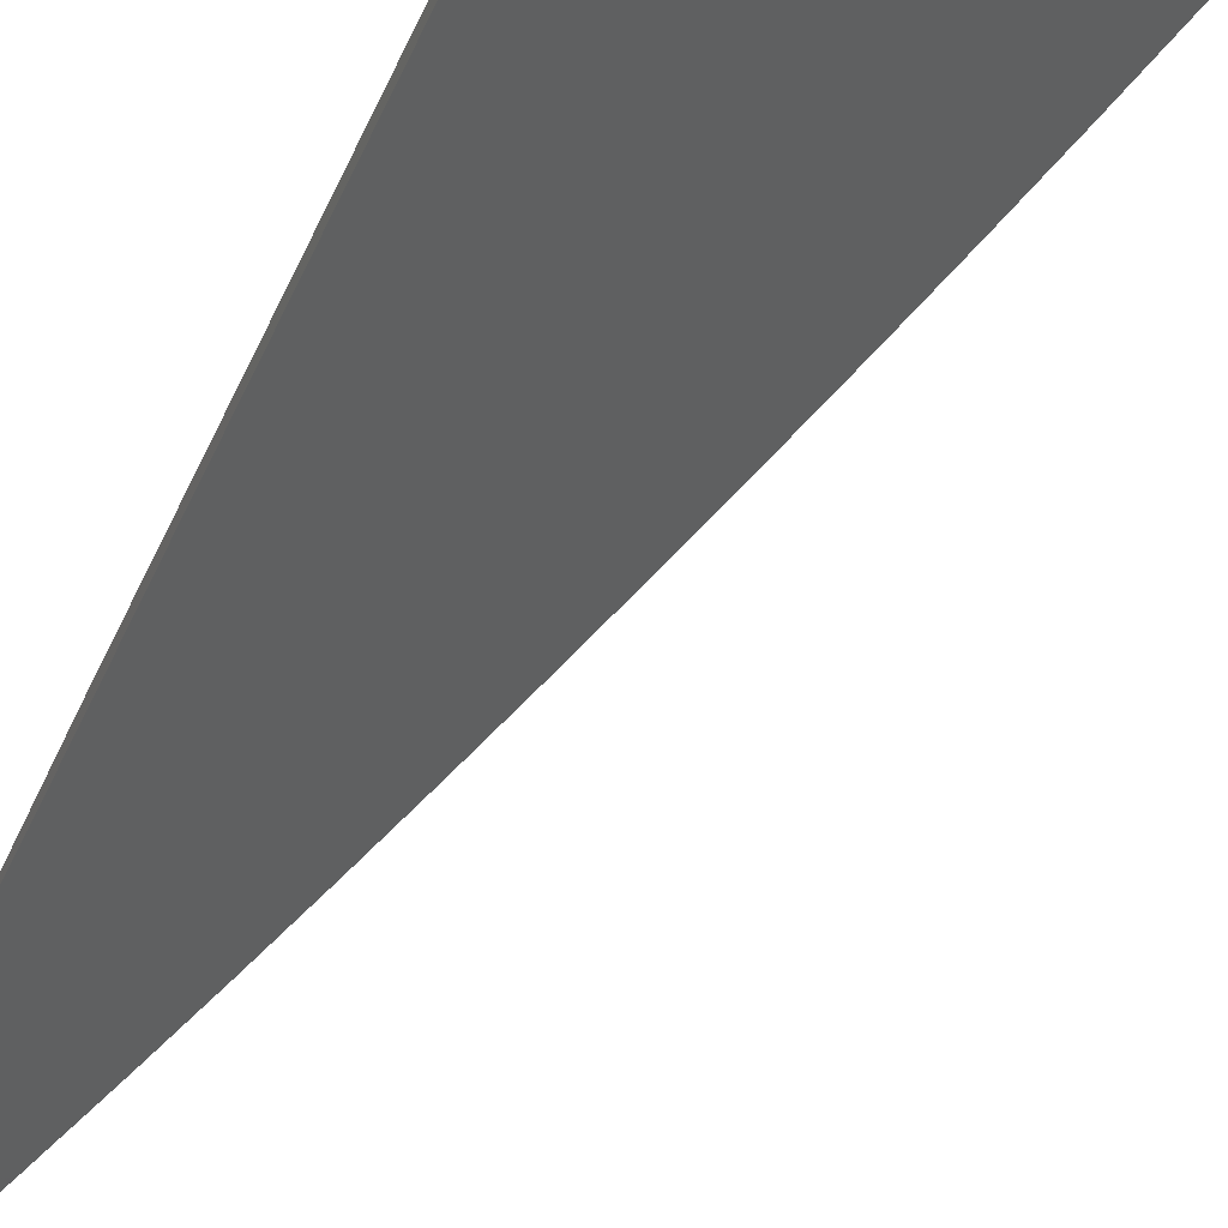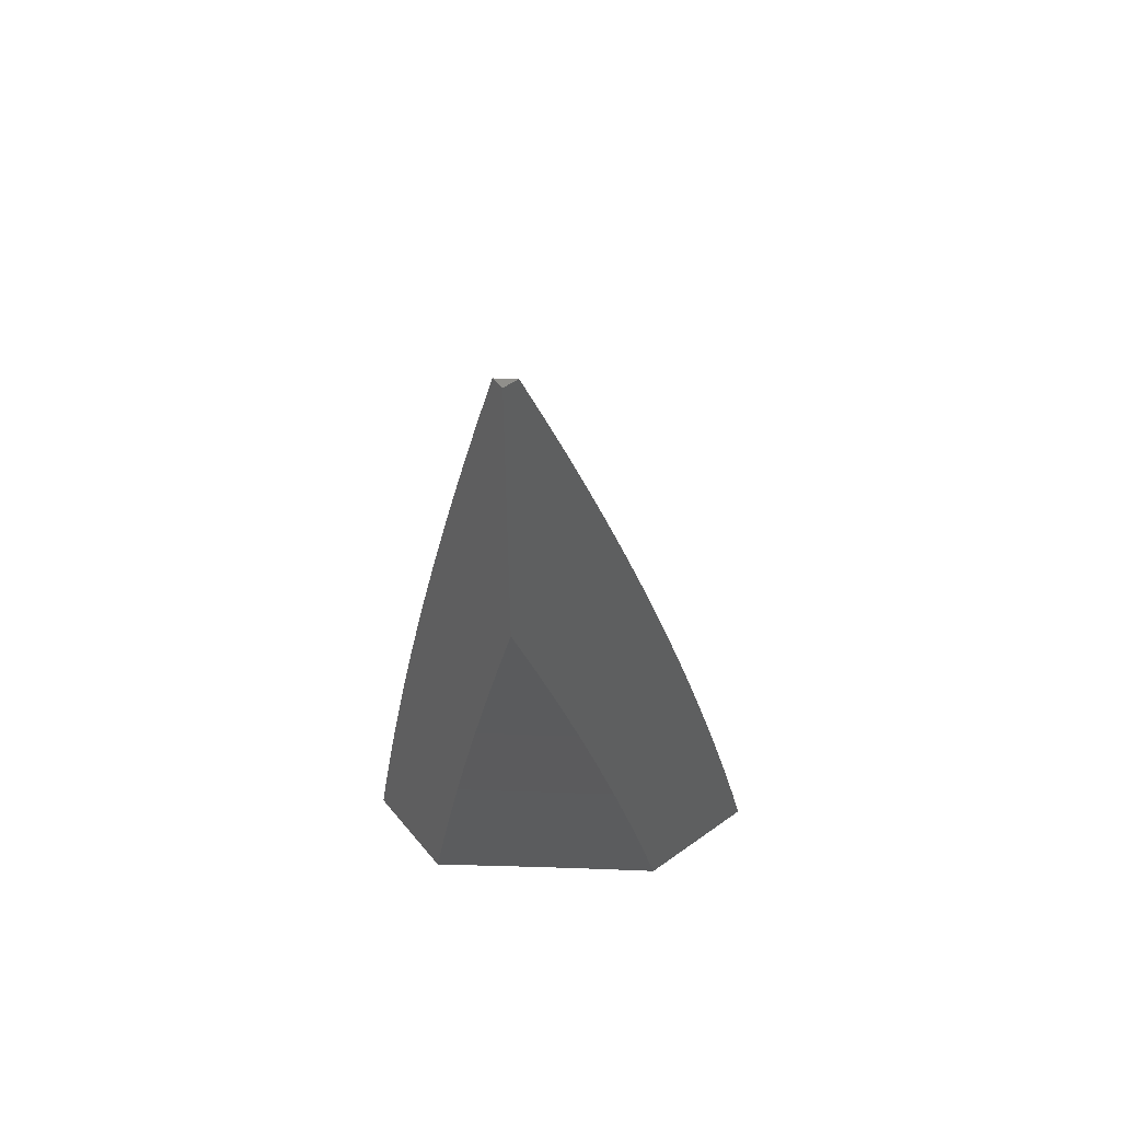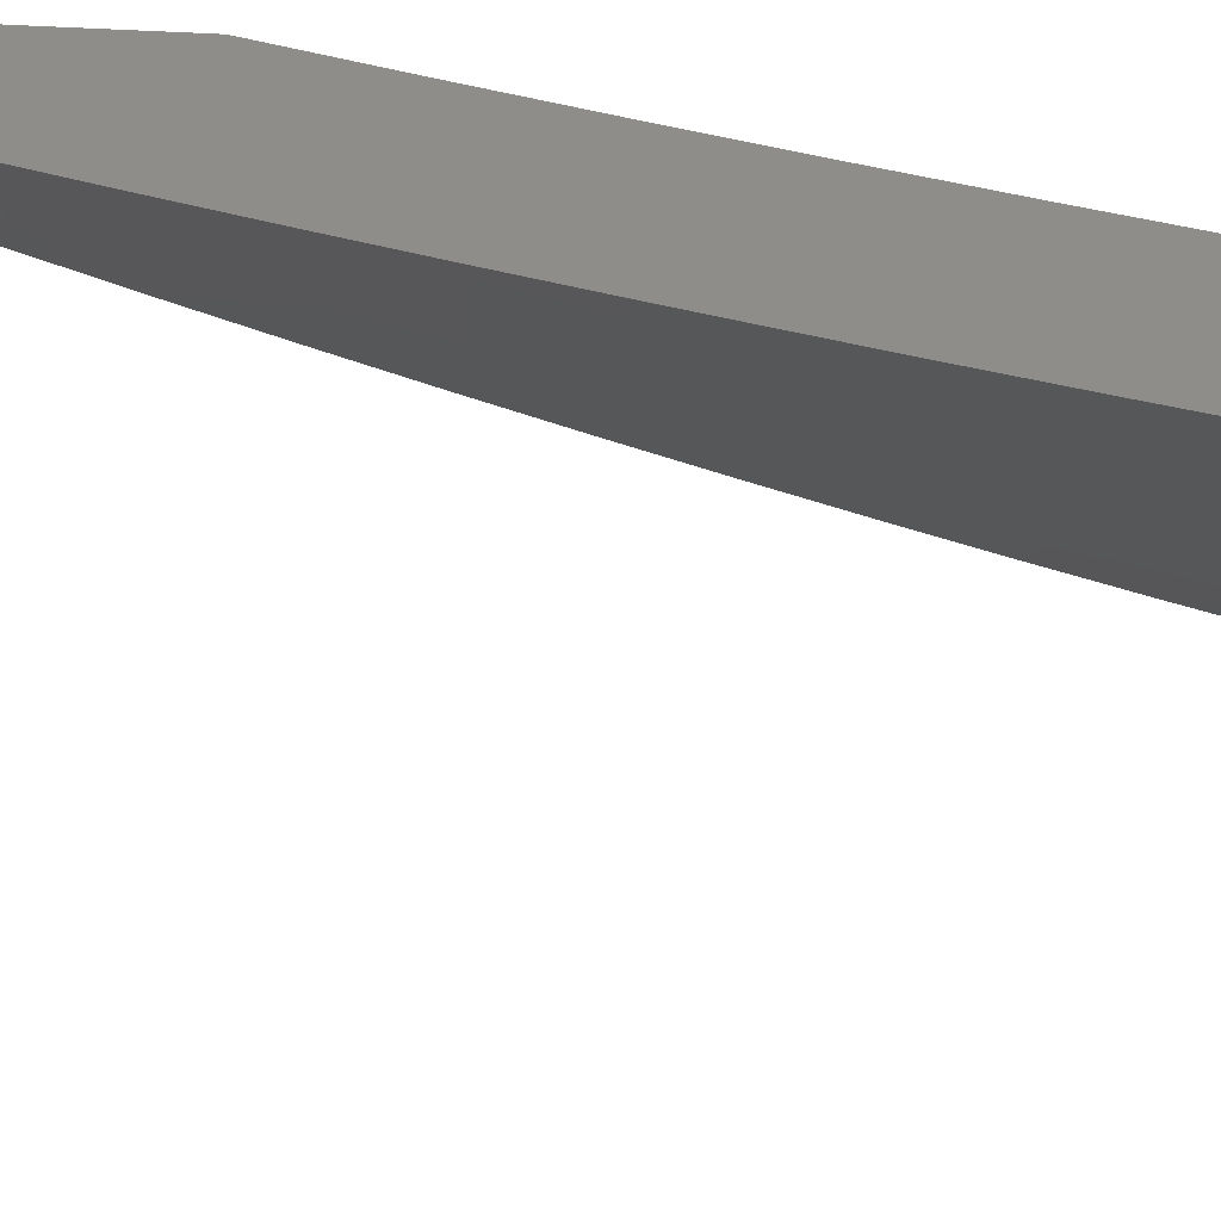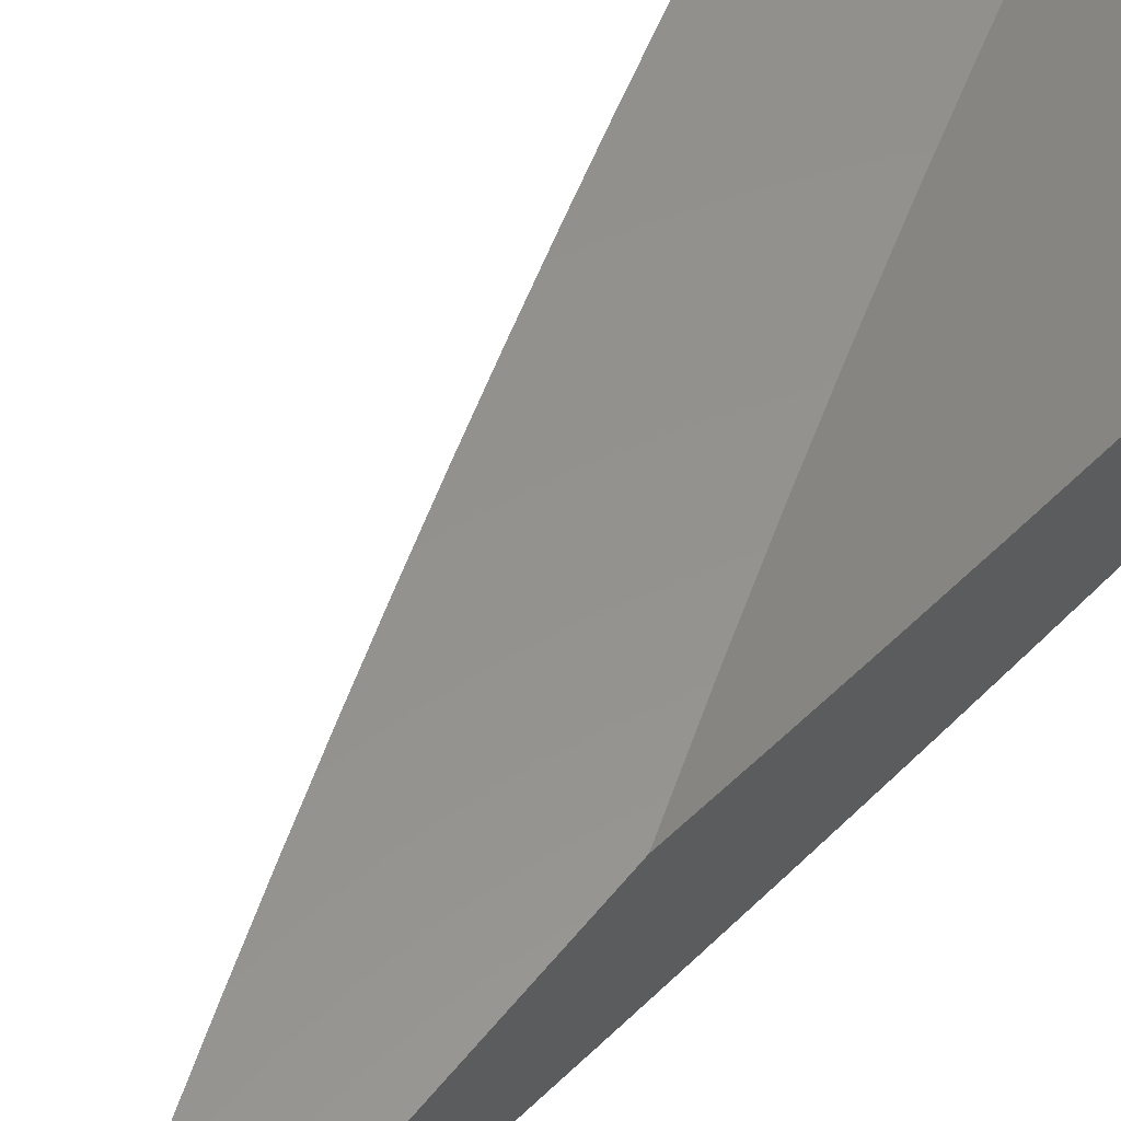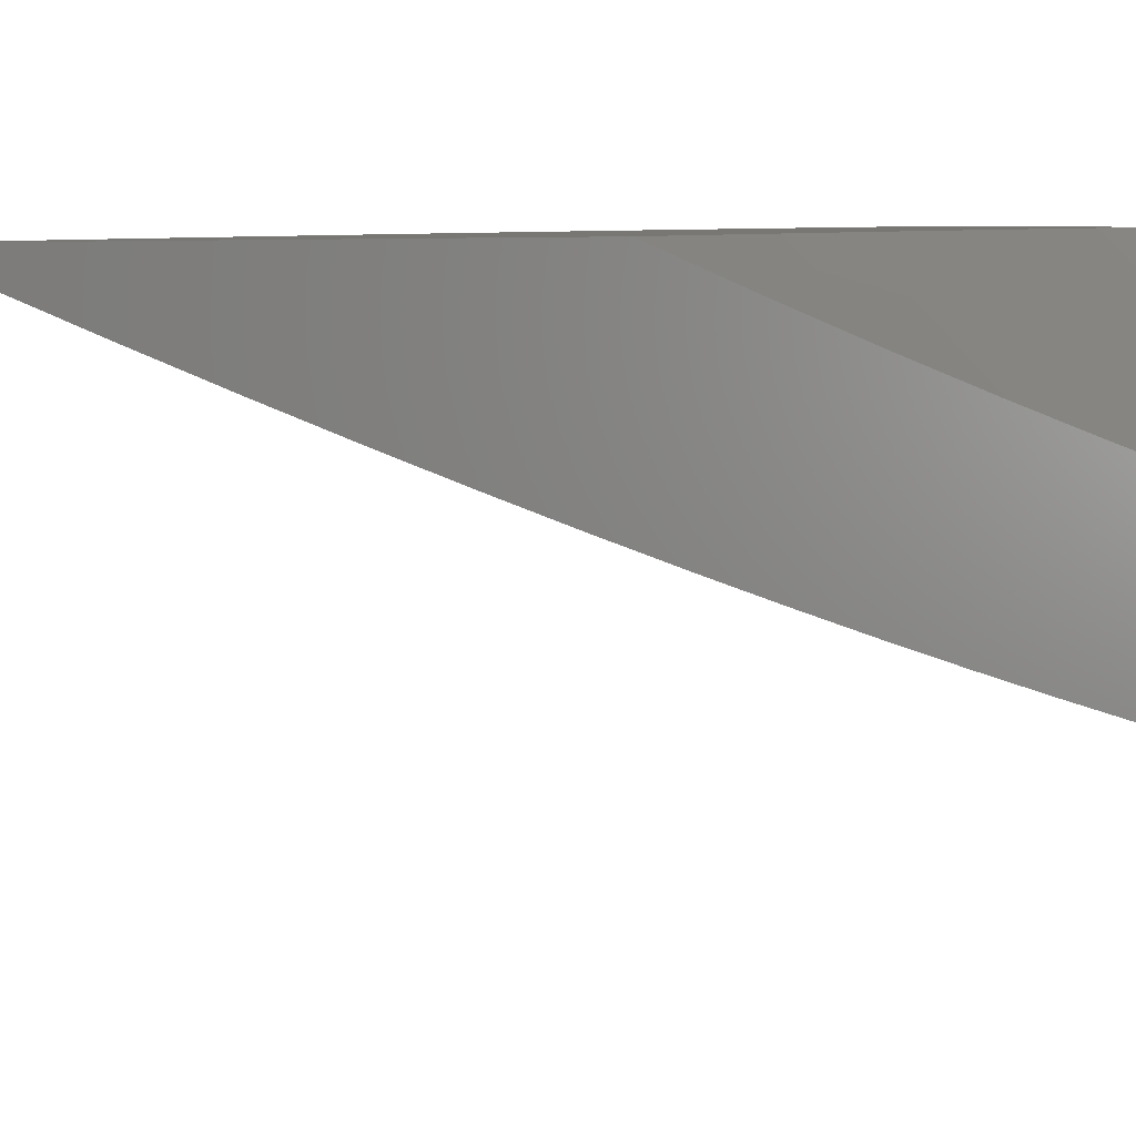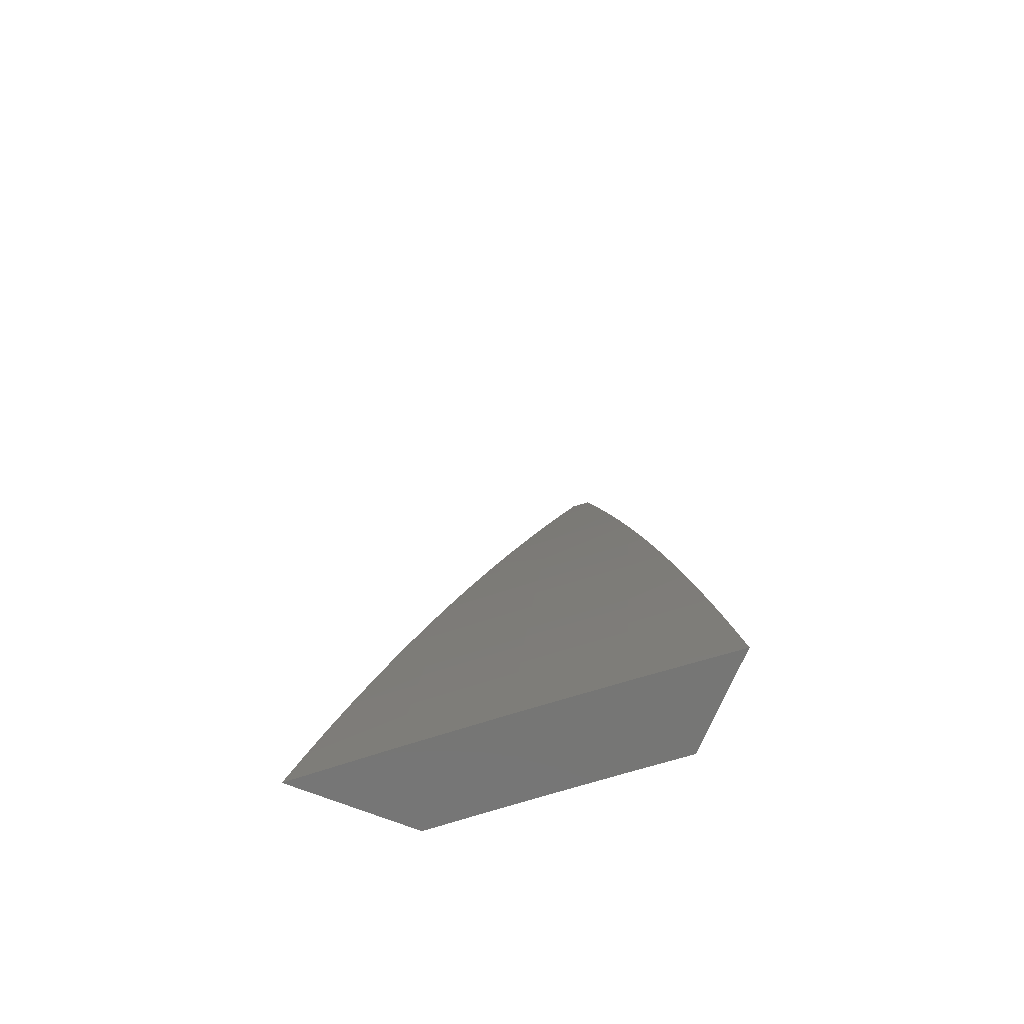
<metadata>
{"format":"stl","ext":"stl","renderer":"f3d","projection":"perspective","resolution":1024,"background":"white","views":[{"elev":-76.1,"azim":153.8,"up":"+Y"},{"elev":51.6,"azim":142.0,"up":"+Z"},{"elev":-50.0,"azim":87.0,"up":"+Y"},{"elev":55.9,"azim":38.2,"up":"+Y"},{"elev":4.3,"azim":40.5,"up":"+Y"},{"elev":-68.1,"azim":-22.0,"up":"+Z"}]}
</metadata>
<code>
# stl→obj: 117 verts, 230 faces
v -7 -8.172 2
v -7.052 -8.129 2
v -7 -8.153 2.084
v -7.042 -8.118 2.083
v -7 -8.133 2.167
v -7.032 -8.107 2.165
v -7 -8.113 2.25
v -7.022 -8.096 2.248
v -7 -8.092 2.333
v -7.011 -8.083 2.331
v -7 -8.07 2.416
v -7.051 -8.028 2.414
v -7 -8.048 2.499
v -7.04 -8.015 2.497
v -7 -8.024 2.581
v -7.028 -8.001 2.58
v -7.029 -8 2.581
v -7.057 -8 2.499
v -7.093 -8.076 2.083
v -7.103 -8.086 2
v -7.144 -8.033 2.083
v -7.154 -8.043 2
v -7.182 -8 2.084
v -7.205 -8 2
v -7.159 -8 2.168
v -7.134 -8.021 2.165
v -7.083 -8.064 2.165
v -7.135 -8 2.251
v -7.124 -8.01 2.248
v -7.073 -8.053 2.248
v -7.11 -8 2.334
v -7.062 -8.041 2.331
v -7.084 -8 2.417
v -7 -8 2.663
v -7.327 -8 2.064
v -7.344 -8 2
v -7.255 -8.07 2.031
v -7.259 -8.074 2
v -7.173 -8.146 2
v -7.17 -8.142 2.031
v -7.087 -8.218 2
v -7.084 -8.214 2.031
v -7 -8.289 2
v -7 -8.275 2.063
v -7 -8.261 2.127
v -7.077 -8.206 2.093
v -7.08 -8.21 2.062
v -7.166 -8.138 2.062
v -7.252 -8.066 2.062
v -7 -8.246 2.19
v -7.069 -8.198 2.156
v -7.073 -8.202 2.125
v -7.159 -8.13 2.125
v -7.163 -8.134 2.093
v -7.244 -8.058 2.125
v -7.248 -8.062 2.093
v -7.31 -8 2.127
v -7 -8.231 2.253
v -7.062 -8.189 2.218
v -7.065 -8.193 2.187
v -7.152 -8.122 2.187
v -7.155 -8.126 2.156
v -7.237 -8.049 2.187
v -7.241 -8.053 2.156
v -7.292 -8 2.191
v -7 -8.215 2.316
v -7.054 -8.18 2.281
v -7.058 -8.184 2.249
v -7.144 -8.113 2.249
v -7.148 -8.117 2.218
v -7.229 -8.04 2.249
v -7.233 -8.045 2.218
v -7.274 -8 2.254
v -7.05 -8.175 2.312
v -7 -8.199 2.379
v -7.042 -8.166 2.374
v -7.033 -8.156 2.437
v -7.119 -8.085 2.437
v -7.11 -8.075 2.499
v -7.195 -8.003 2.499
v -7.197 -8 2.505
v -7.217 -8 2.443
v -7 -8.182 2.441
v -7.025 -8.146 2.499
v -7.102 -8.065 2.562
v -7.176 -8 2.568
v -7.092 -8.054 2.624
v -7.155 -8 2.63
v -7.133 -8 2.692
v -7.073 -8.033 2.75
v -7.111 -8 2.754
v -7.088 -8 2.816
v -7 -8.074 2.815
v -7.053 -8.01 2.875
v -7 -8.054 2.877
v -7 -8.034 2.938
v -7 -8.165 2.504
v -7.016 -8.136 2.562
v -7 -8.148 2.566
v -7.007 -8.126 2.624
v -7 -8.112 2.691
v -7 -8.093 2.753
v -7 -8.13 2.629
v -7 -8.014 3
v -7.016 -8 3
v -7.041 -8 2.939
v -7.065 -8 2.877
v -7.204 -8.013 2.437
v -7.236 -8 2.38
v -7.213 -8.022 2.374
v -7.256 -8 2.317
v -7.221 -8.031 2.312
v -7.225 -8.036 2.281
v -7.14 -8.108 2.281
v -7.136 -8.104 2.312
v -7.128 -8.094 2.374
v -7 -8 3
f 1 2 3
f 3 2 4
f 3 4 5
f 5 4 6
f 5 6 7
f 7 6 8
f 7 8 9
f 9 8 10
f 9 10 11
f 11 10 12
f 11 12 13
f 13 12 14
f 13 14 15
f 15 14 16
f 15 16 17
f 17 16 18
f 18 16 14
f 18 14 12
f 4 2 19
f 19 2 20
f 19 20 21
f 21 20 22
f 21 22 23
f 23 22 24
f 23 25 21
f 21 25 26
f 21 26 19
f 19 26 27
f 19 27 4
f 4 27 6
f 25 28 26
f 26 28 29
f 26 29 27
f 27 29 30
f 27 30 6
f 6 30 8
f 28 31 29
f 29 31 32
f 29 32 30
f 30 32 8
f 31 33 32
f 32 33 12
f 32 12 10
f 33 18 12
f 17 34 15
f 32 10 8
f 35 36 37
f 37 36 38
f 37 38 39
f 37 39 40
f 40 39 41
f 40 41 42
f 42 41 43
f 42 43 44
f 45 46 44
f 44 46 47
f 44 47 42
f 42 47 48
f 42 48 40
f 40 48 49
f 40 49 37
f 37 49 35
f 50 51 45
f 45 51 52
f 45 52 46
f 46 52 53
f 46 53 54
f 54 53 55
f 54 55 56
f 56 55 57
f 56 57 35
f 58 59 50
f 50 59 60
f 50 60 51
f 51 60 61
f 51 61 62
f 62 61 63
f 62 63 64
f 64 63 65
f 64 65 57
f 66 67 58
f 58 67 68
f 58 68 59
f 59 68 69
f 59 69 70
f 70 69 71
f 70 71 72
f 72 71 73
f 72 73 65
f 67 66 74
f 74 66 75
f 74 75 76
f 76 75 77
f 76 77 78
f 78 77 79
f 78 79 80
f 80 79 81
f 80 81 82
f 75 83 77
f 77 83 84
f 77 84 79
f 79 84 85
f 79 85 81
f 81 85 86
f 86 85 87
f 86 87 88
f 88 87 89
f 89 87 90
f 89 90 91
f 91 90 92
f 92 90 93
f 92 93 94
f 94 93 95
f 94 95 96
f 83 97 84
f 84 97 98
f 84 98 85
f 85 98 87
f 97 99 98
f 98 99 100
f 98 100 87
f 87 100 101
f 87 101 90
f 90 101 102
f 90 102 93
f 99 103 100
f 100 103 101
f 104 105 96
f 96 105 106
f 96 106 94
f 94 106 107
f 94 107 92
f 80 82 108
f 108 82 109
f 108 109 110
f 110 109 111
f 110 111 112
f 112 111 113
f 112 113 114
f 114 113 69
f 114 69 68
f 111 73 113
f 113 73 71
f 113 71 69
f 56 35 49
f 64 57 55
f 54 56 48
f 48 56 49
f 72 65 63
f 62 64 53
f 53 64 55
f 70 72 61
f 61 72 63
f 110 112 115
f 115 112 114
f 115 114 67
f 67 114 68
f 78 80 108
f 108 110 116
f 116 110 115
f 116 115 74
f 74 115 67
f 46 54 47
f 47 54 48
f 51 62 52
f 52 62 53
f 59 70 60
f 60 70 61
f 76 78 116
f 116 78 108
f 76 116 74
f 17 92 34
f 34 92 107
f 34 107 106
f 92 17 91
f 91 17 18
f 91 18 89
f 89 18 33
f 89 33 88
f 88 33 86
f 86 33 31
f 86 31 81
f 81 31 28
f 81 28 82
f 82 28 25
f 82 25 109
f 109 25 111
f 111 25 23
f 111 23 73
f 73 23 24
f 73 24 65
f 65 24 57
f 57 24 35
f 35 24 36
f 105 117 106
f 106 117 34
f 36 24 38
f 38 24 22
f 38 22 39
f 39 22 20
f 39 20 2
f 39 2 41
f 41 2 1
f 41 1 43
f 105 104 117
f 3 58 1
f 1 58 50
f 1 50 45
f 58 3 66
f 66 3 5
f 66 5 75
f 75 5 83
f 83 5 7
f 83 7 97
f 97 7 9
f 97 9 99
f 99 9 11
f 99 11 103
f 103 11 101
f 101 11 13
f 101 13 102
f 102 13 15
f 102 15 93
f 93 15 34
f 93 34 95
f 95 34 96
f 96 34 117
f 96 117 104
f 45 44 1
f 1 44 43

</code>
